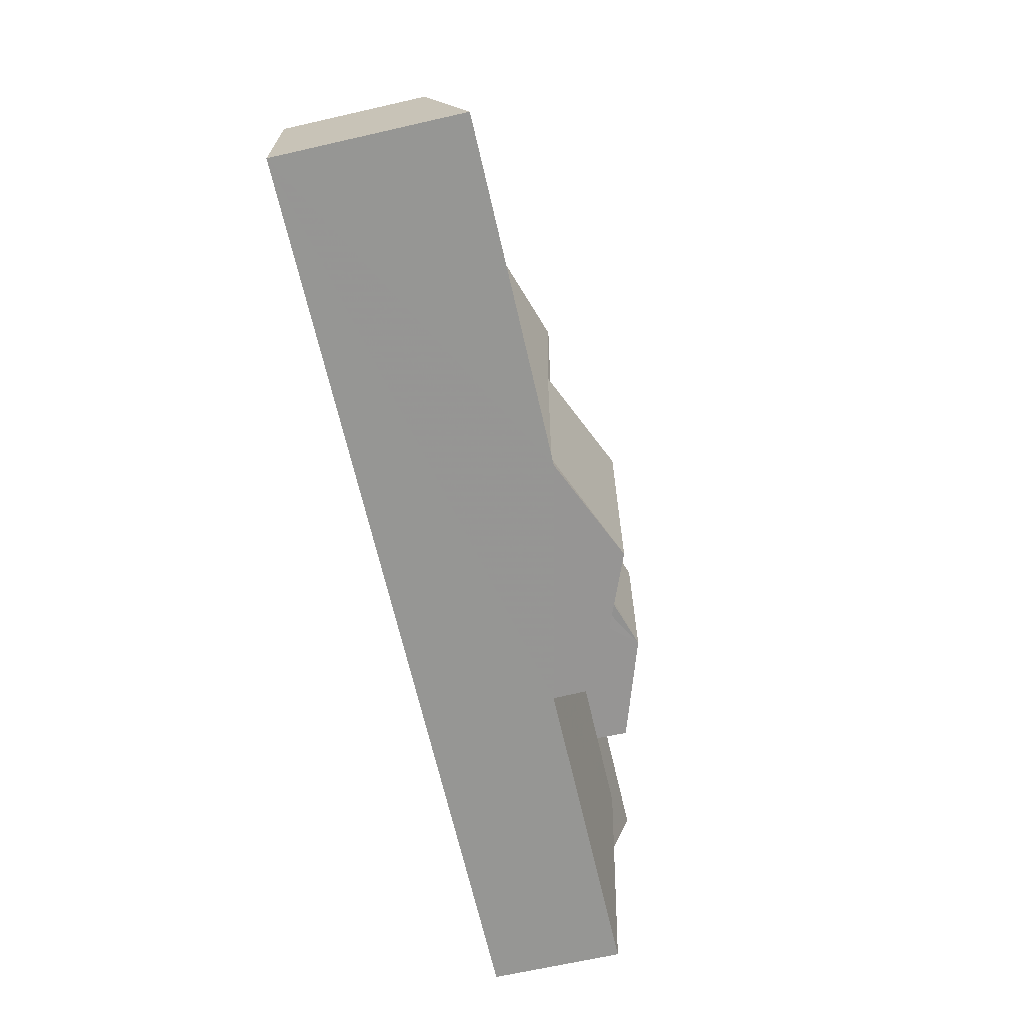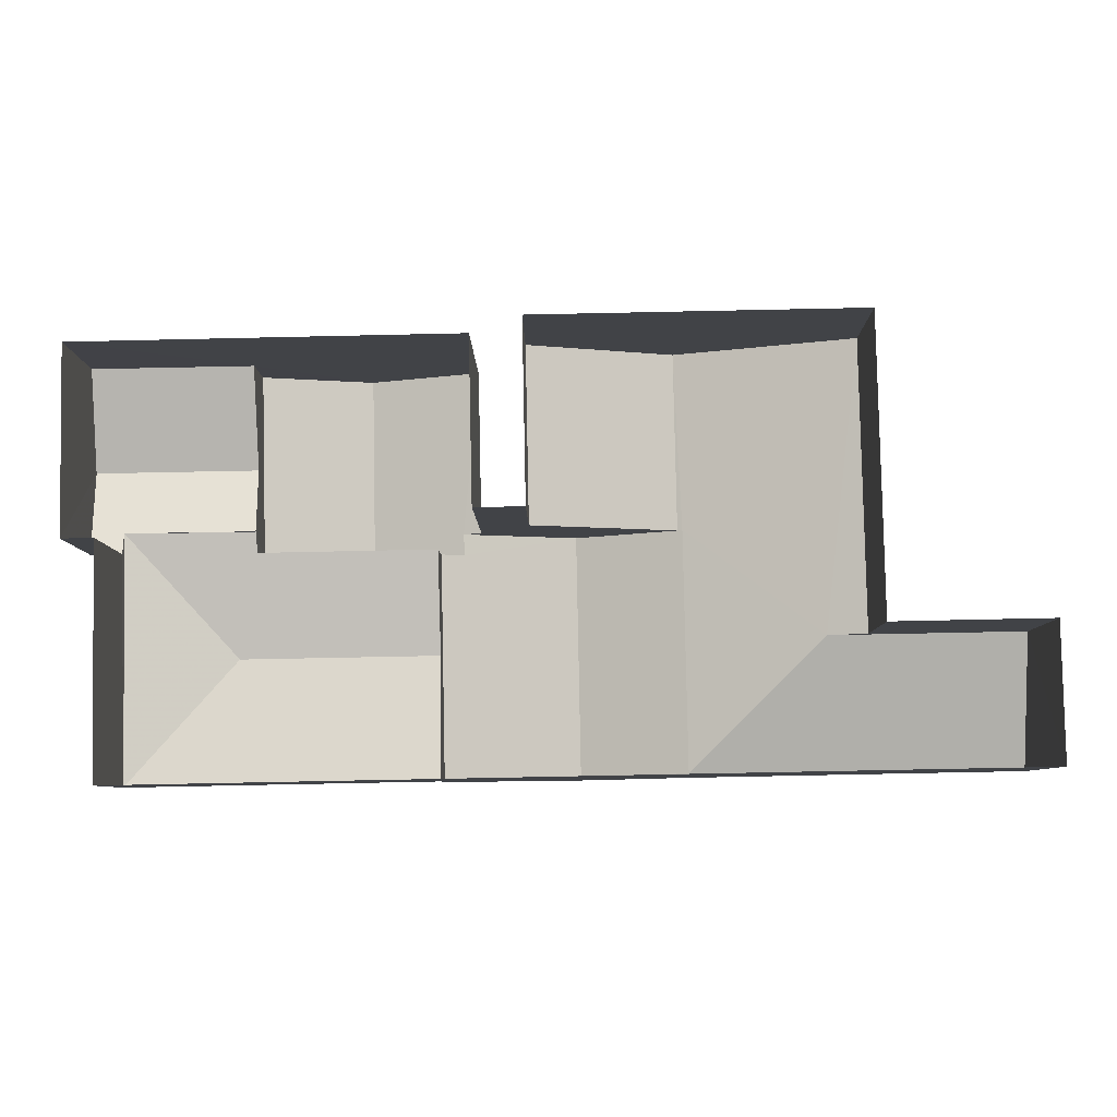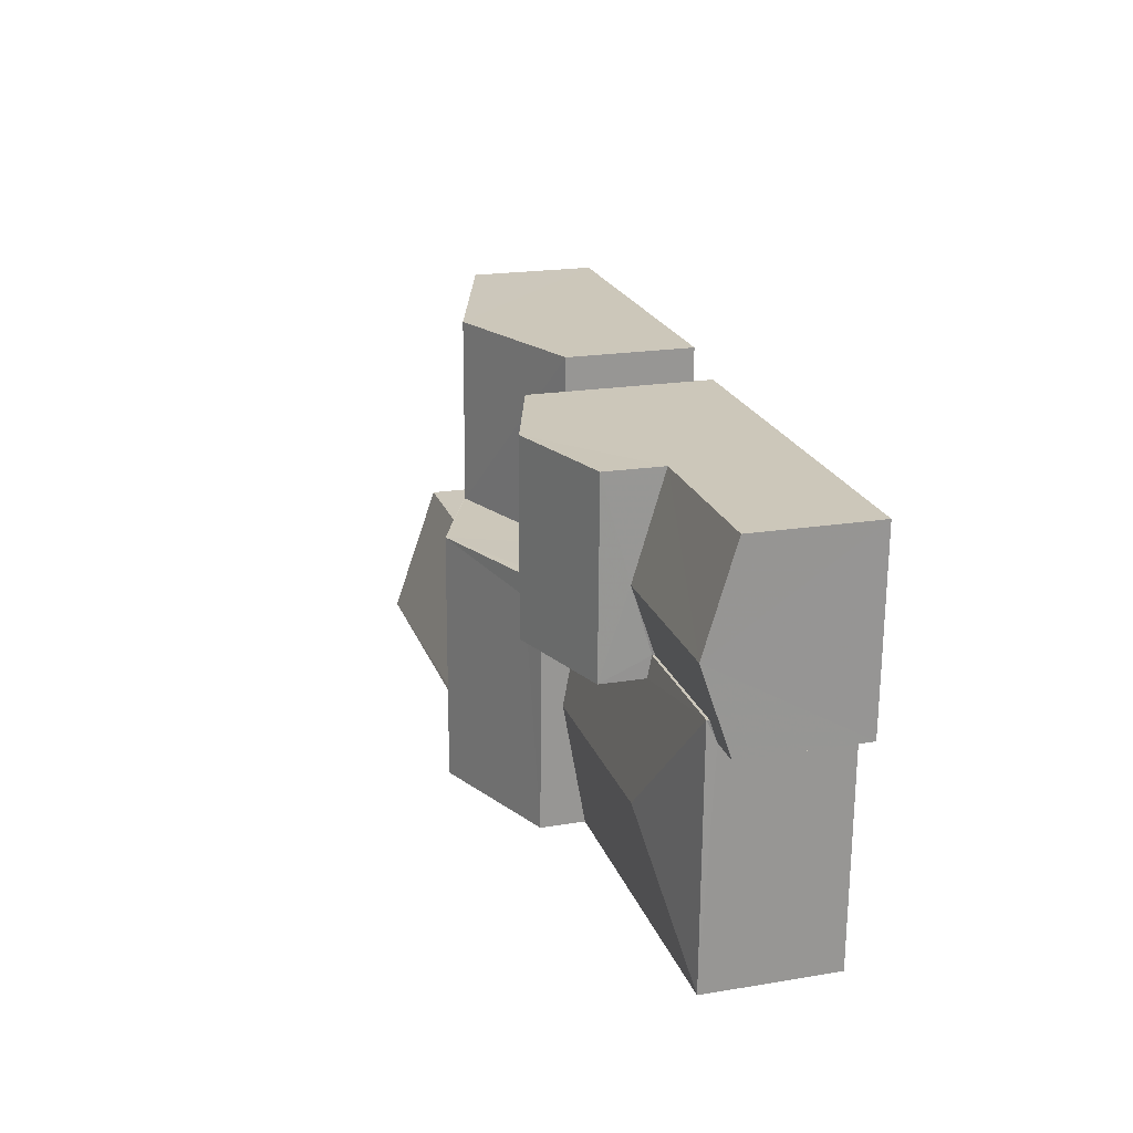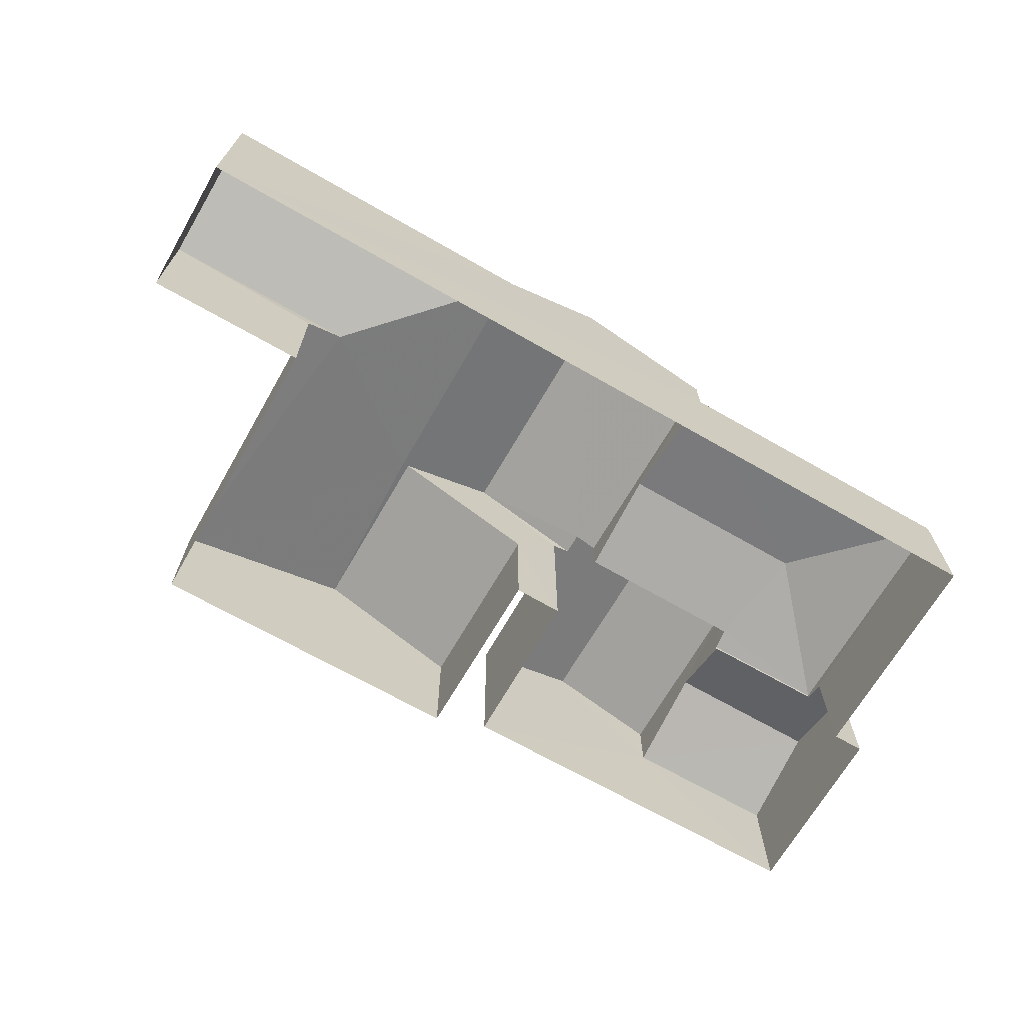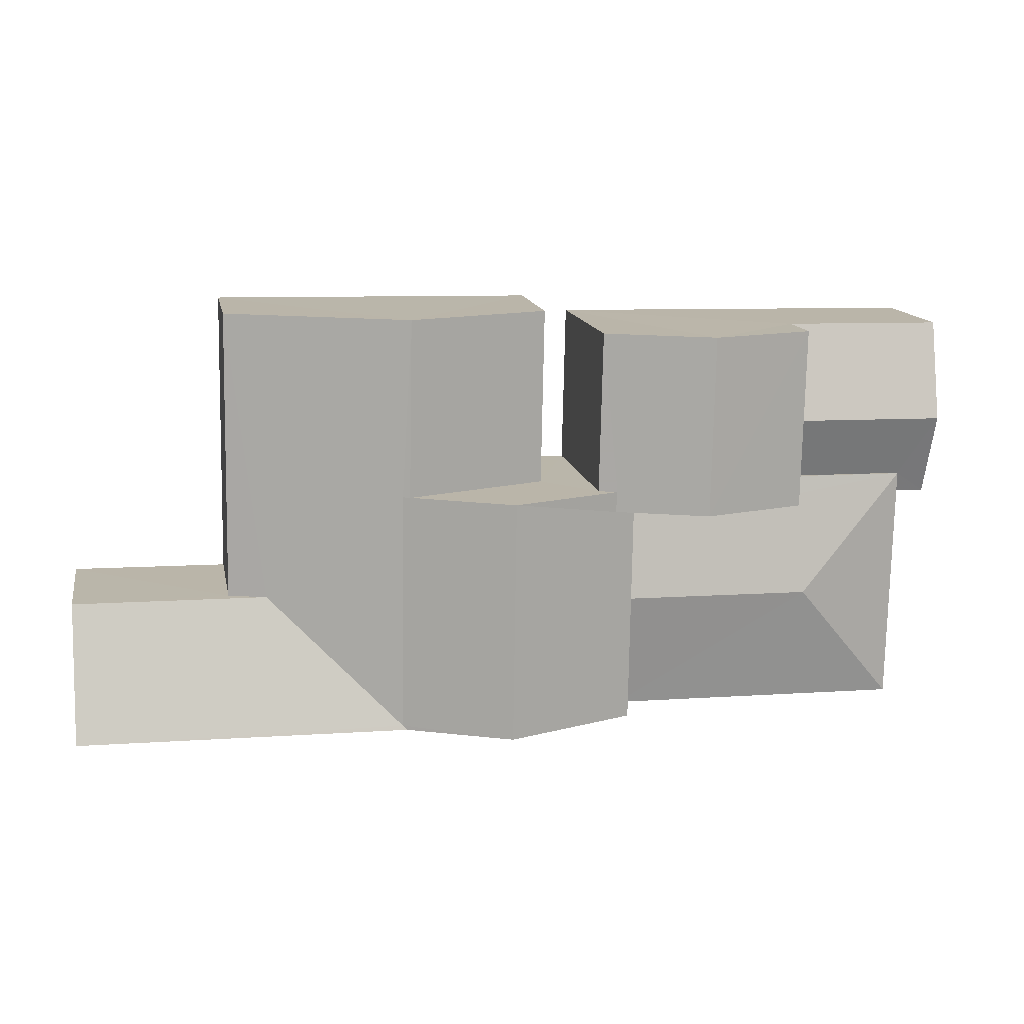
<metadata>
{"format":"obj","ext":"obj","renderer":"f3d","projection":"perspective","resolution":1024,"background":"white","views":[{"elev":-66.7,"azim":-77.0,"up":"+Y"},{"elev":-7.1,"azim":-179.3,"up":"+Y"},{"elev":20.4,"azim":73.2,"up":"+Y"},{"elev":-67.7,"azim":-31.0,"up":"+Z"},{"elev":13.9,"azim":-11.1,"up":"+Y"}]}
</metadata>
<code>
v -3.728e+05 -1.047e+05 26.9
v -3.728e+05 -1.047e+05 26.9
v -3.728e+05 -1.047e+05 26.9
v -3.728e+05 -1.047e+05 26.9
v -3.728e+05 -1.047e+05 26.9
v -3.728e+05 -1.047e+05 26.9
v -3.728e+05 -1.047e+05 26.9
v -3.728e+05 -1.047e+05 26.9
v -3.728e+05 -1.047e+05 26.9
v -3.728e+05 -1.047e+05 26.9
v -3.728e+05 -1.047e+05 26.9
v -3.728e+05 -1.047e+05 26.9
v -3.728e+05 -1.047e+05 31.8
v -3.728e+05 -1.047e+05 31.96
v -3.728e+05 -1.047e+05 32.8
v -3.728e+05 -1.047e+05 32.8
v -3.728e+05 -1.047e+05 31.8
v -3.728e+05 -1.047e+05 31.96
v -3.728e+05 -1.047e+05 30.23
v -3.728e+05 -1.047e+05 31.04
v -3.728e+05 -1.047e+05 30.23
v -3.728e+05 -1.047e+05 31.04
v -3.728e+05 -1.047e+05 31.98
v -3.728e+05 -1.047e+05 30.34
v -3.728e+05 -1.047e+05 31.98
v -3.728e+05 -1.047e+05 30.34
v -3.728e+05 -1.047e+05 30.6
v -3.728e+05 -1.047e+05 31.12
v -3.728e+05 -1.047e+05 30.49
v -3.728e+05 -1.047e+05 30.49
v -3.728e+05 -1.047e+05 31.12
v -3.728e+05 -1.047e+05 30.6
v -3.728e+05 -1.047e+05 30.49
v -3.728e+05 -1.047e+05 30.49
v -3.728e+05 -1.047e+05 30.23
v -3.728e+05 -1.047e+05 30.23
v -3.728e+05 -1.047e+05 30.43
v -3.728e+05 -1.047e+05 30.43
v -3.728e+05 -1.047e+05 33.22
v -3.728e+05 -1.047e+05 31.71
v -3.728e+05 -1.047e+05 31.71
v -3.728e+05 -1.047e+05 33.22
v -3.728e+05 -1.047e+05 31.8
v -3.728e+05 -1.047e+05 31.8
v -3.728e+05 -1.047e+05 31.93
v -3.728e+05 -1.047e+05 31.93
v -3.728e+05 -1.047e+05 31.97
v -3.728e+05 -1.047e+05 30.34
v -3.728e+05 -1.047e+05 30.34
v -3.728e+05 -1.047e+05 30.68
v -3.728e+05 -1.047e+05 30.68
v -3.728e+05 -1.047e+05 31.97
f 1 2 3
f 4 5 6
f 4 1 3
f 7 8 9
f 10 8 7
f 5 4 11
f 8 12 9
f 11 3 12
f 8 11 12
f 3 11 4
f 13 14 15
f 15 14 16
f 13 17 14
f 16 14 18
f 19 20 21
f 19 22 20
f 23 24 25
f 23 26 24
f 27 28 29
f 29 30 27
f 31 28 27
f 32 31 27
f 33 34 28
f 31 33 28
f 35 36 37
f 36 20 37
f 37 22 38
f 37 20 22
f 18 39 40
f 40 41 18
f 42 39 18
f 14 42 18
f 16 43 15
f 16 44 43
f 45 46 42
f 46 47 39
f 46 39 42
f 48 45 25
f 25 45 23
f 48 49 50
f 45 50 46
f 48 50 45
f 28 34 29
f 51 52 50
f 52 47 46
f 50 52 46
f 24 2 25
f 2 1 25
f 1 48 25
f 37 30 29
f 37 38 30
f 17 13 9
f 12 17 9
f 49 6 51
f 51 50 49
f 4 6 49
f 49 48 1
f 4 49 1
f 13 15 9
f 15 43 19
f 9 19 7
f 7 19 21
f 9 15 19
f 36 10 20
f 10 7 20
f 7 21 20
f 51 6 5
f 52 51 5
f 39 47 33
f 52 5 47
f 40 39 33
f 33 11 34
f 33 5 11
f 47 5 33
f 42 23 45
f 26 12 3
f 17 42 14
f 26 23 42
f 17 12 26
f 26 42 17
f 31 40 33
f 32 41 31
f 31 41 40
f 11 35 34
f 34 35 29
f 11 8 35
f 29 35 37
f 22 43 44
f 44 27 30
f 22 19 43
f 38 22 30
f 22 44 30
f 18 41 16
f 41 32 16
f 32 27 16
f 27 44 16
f 35 10 36
f 35 8 10
f 26 2 24
f 26 3 2

</code>
